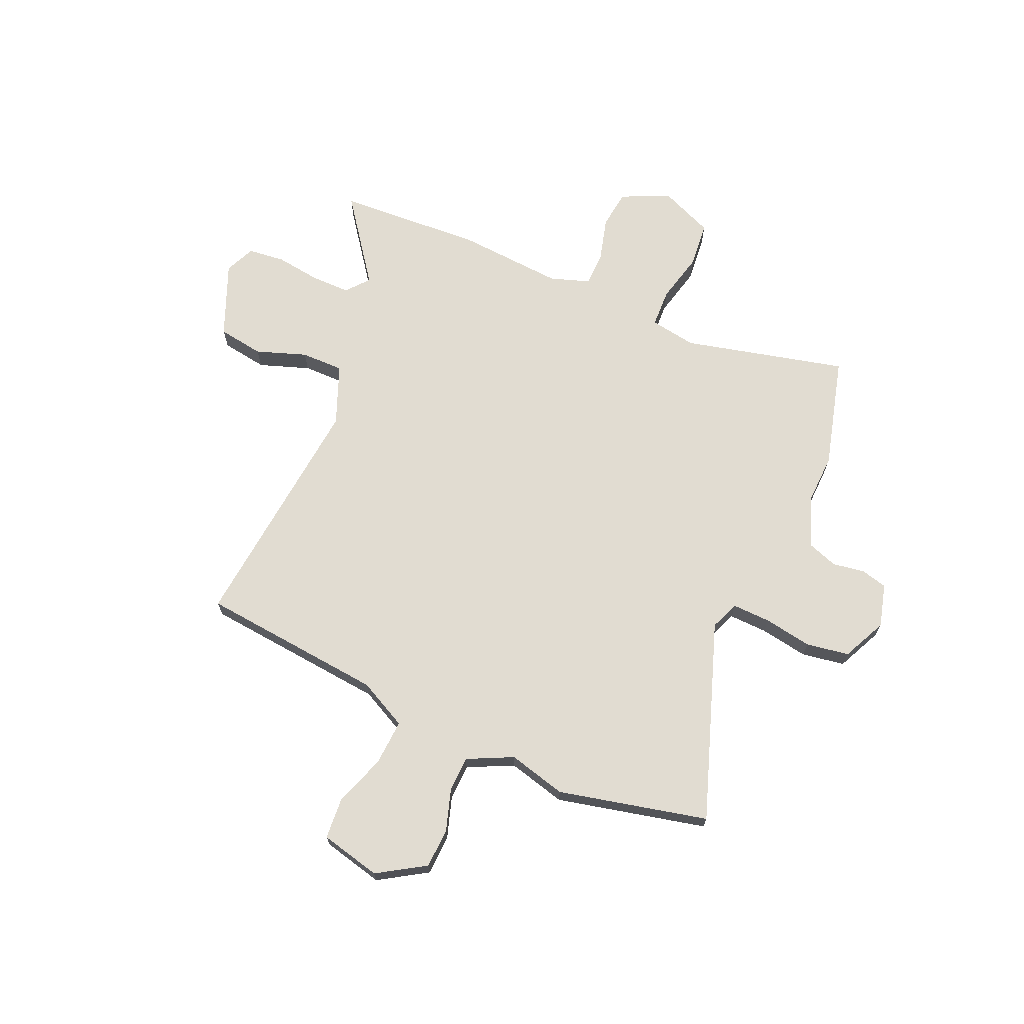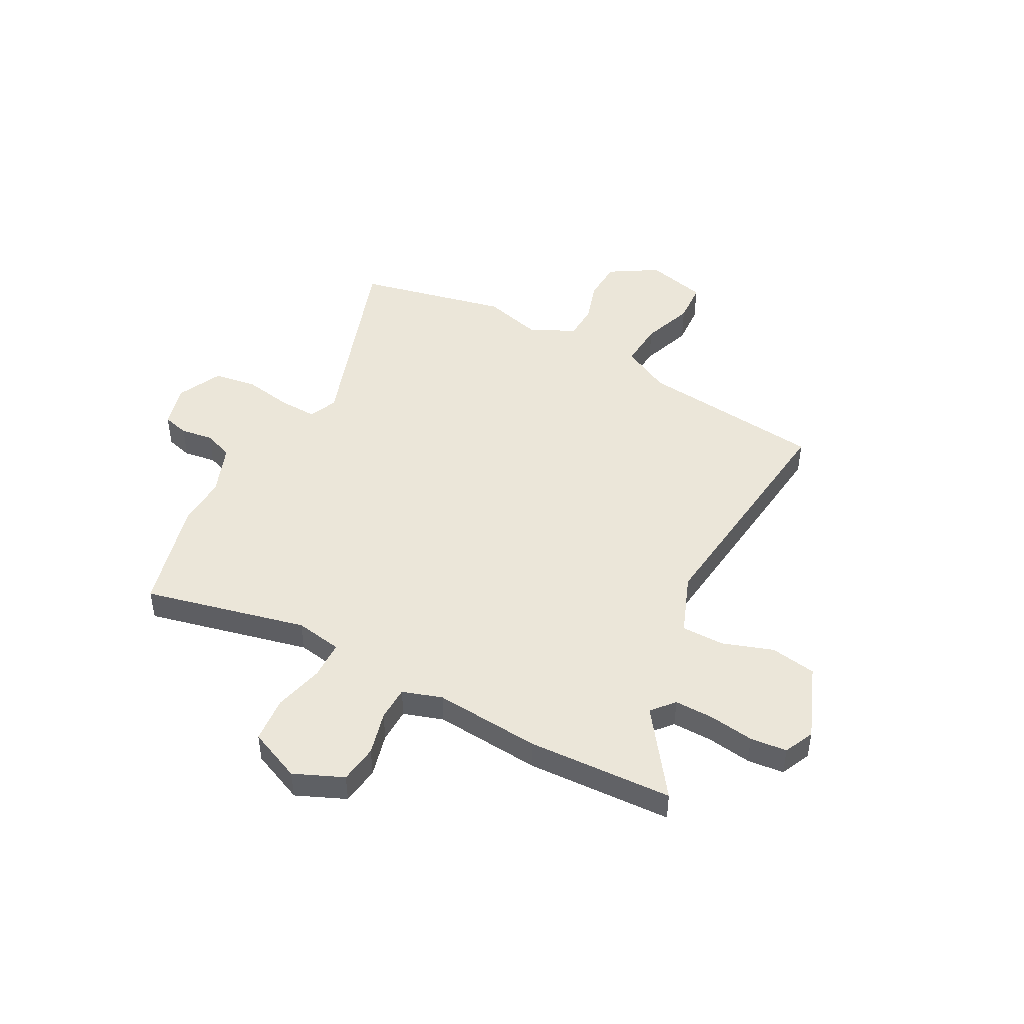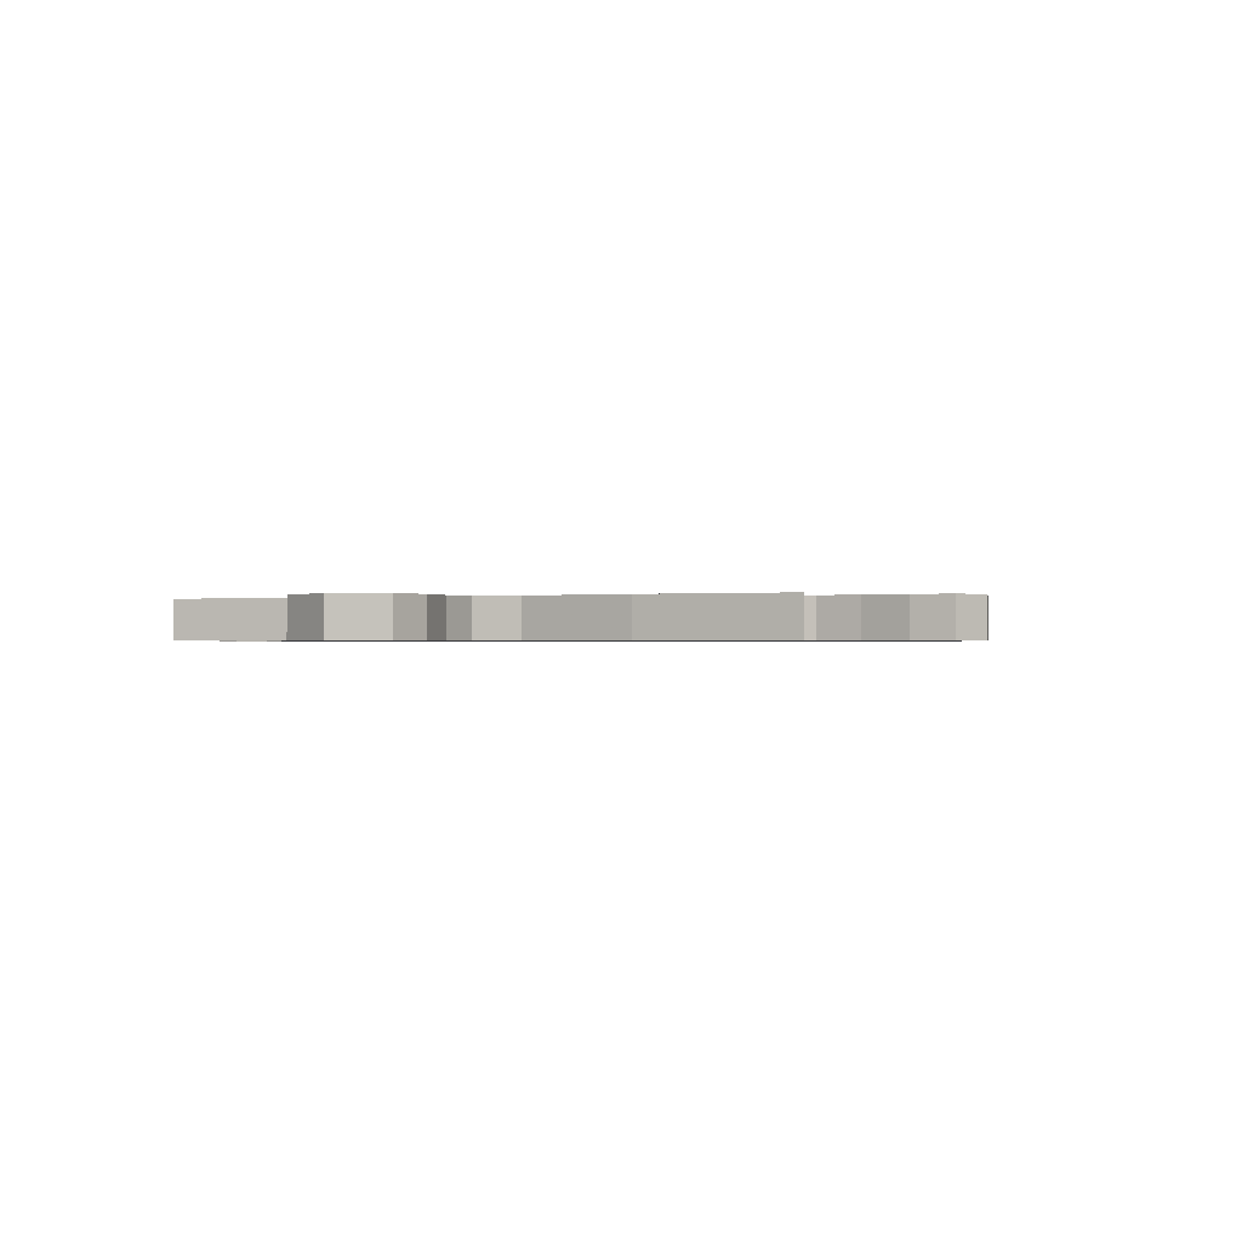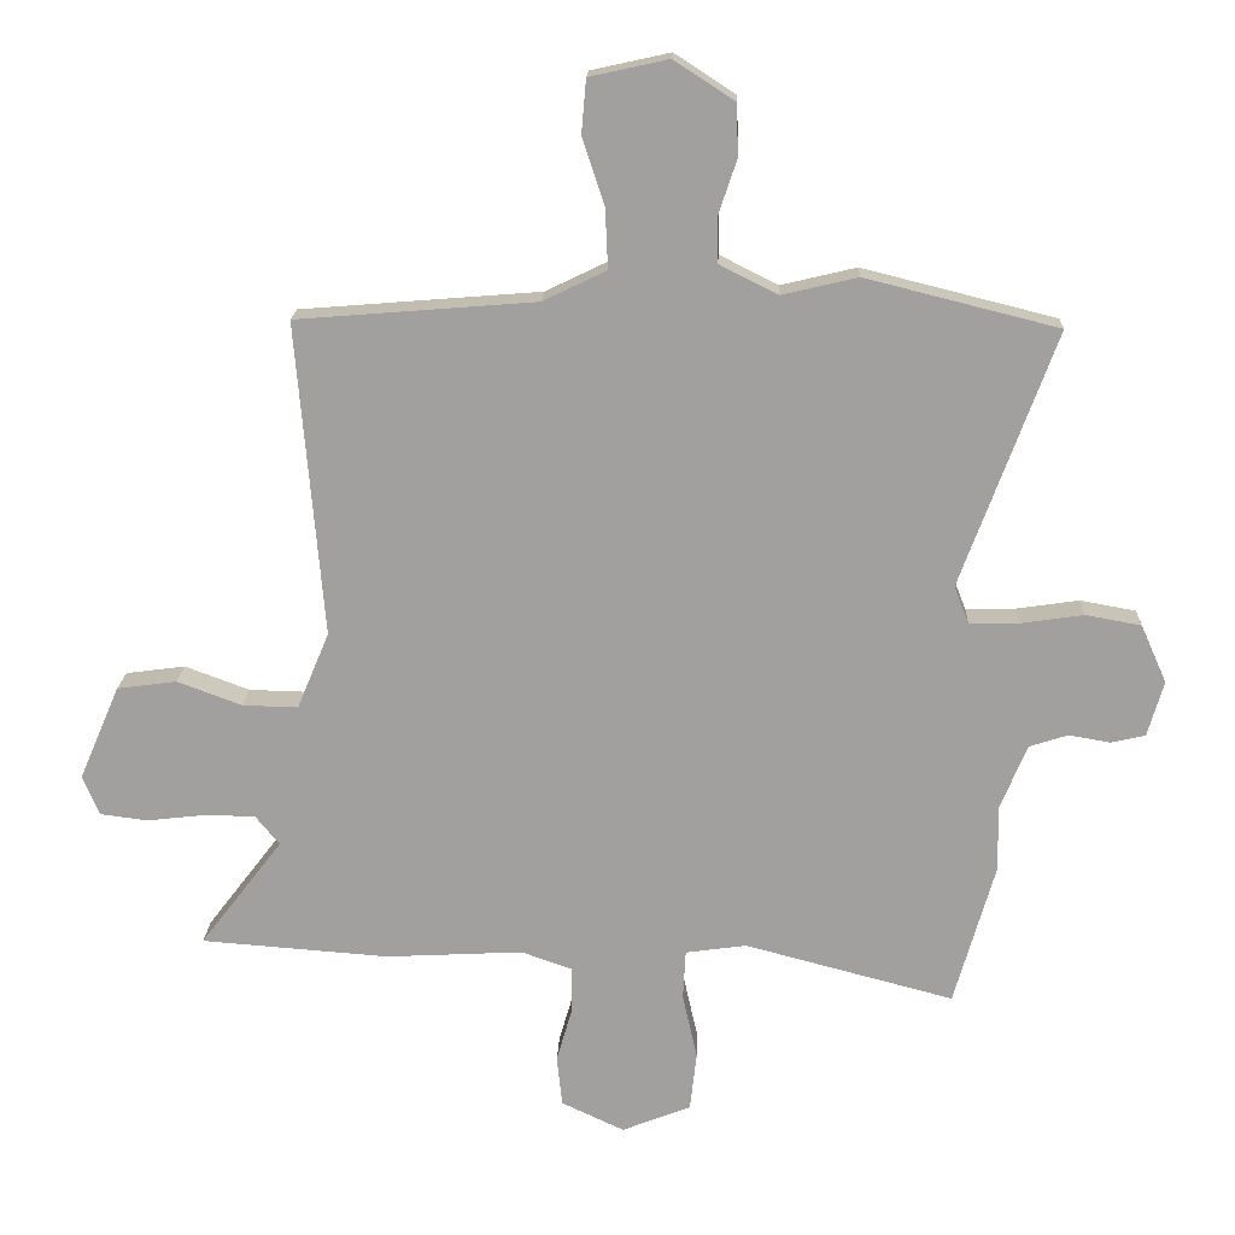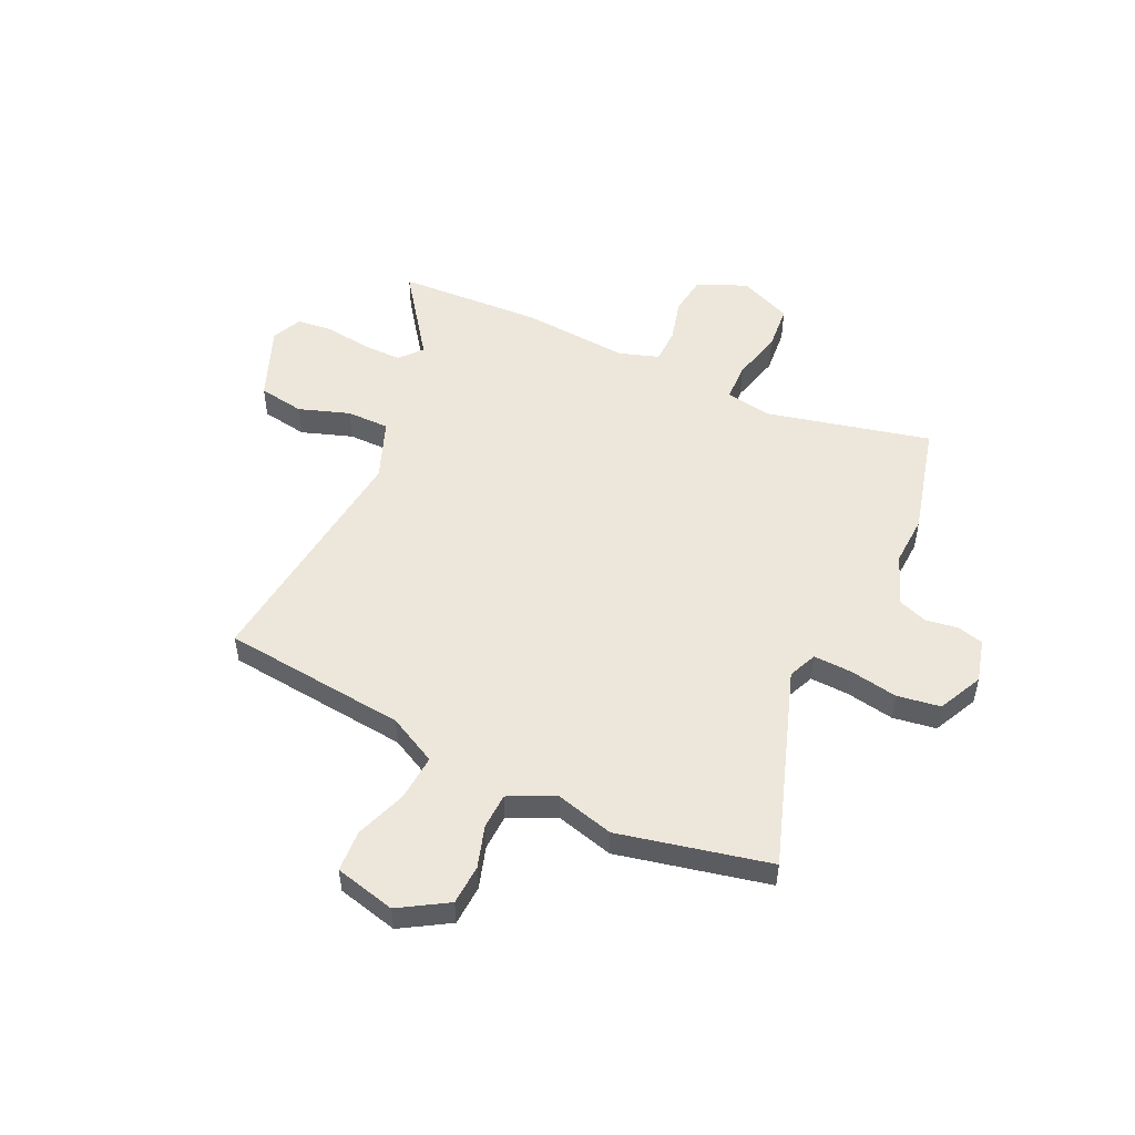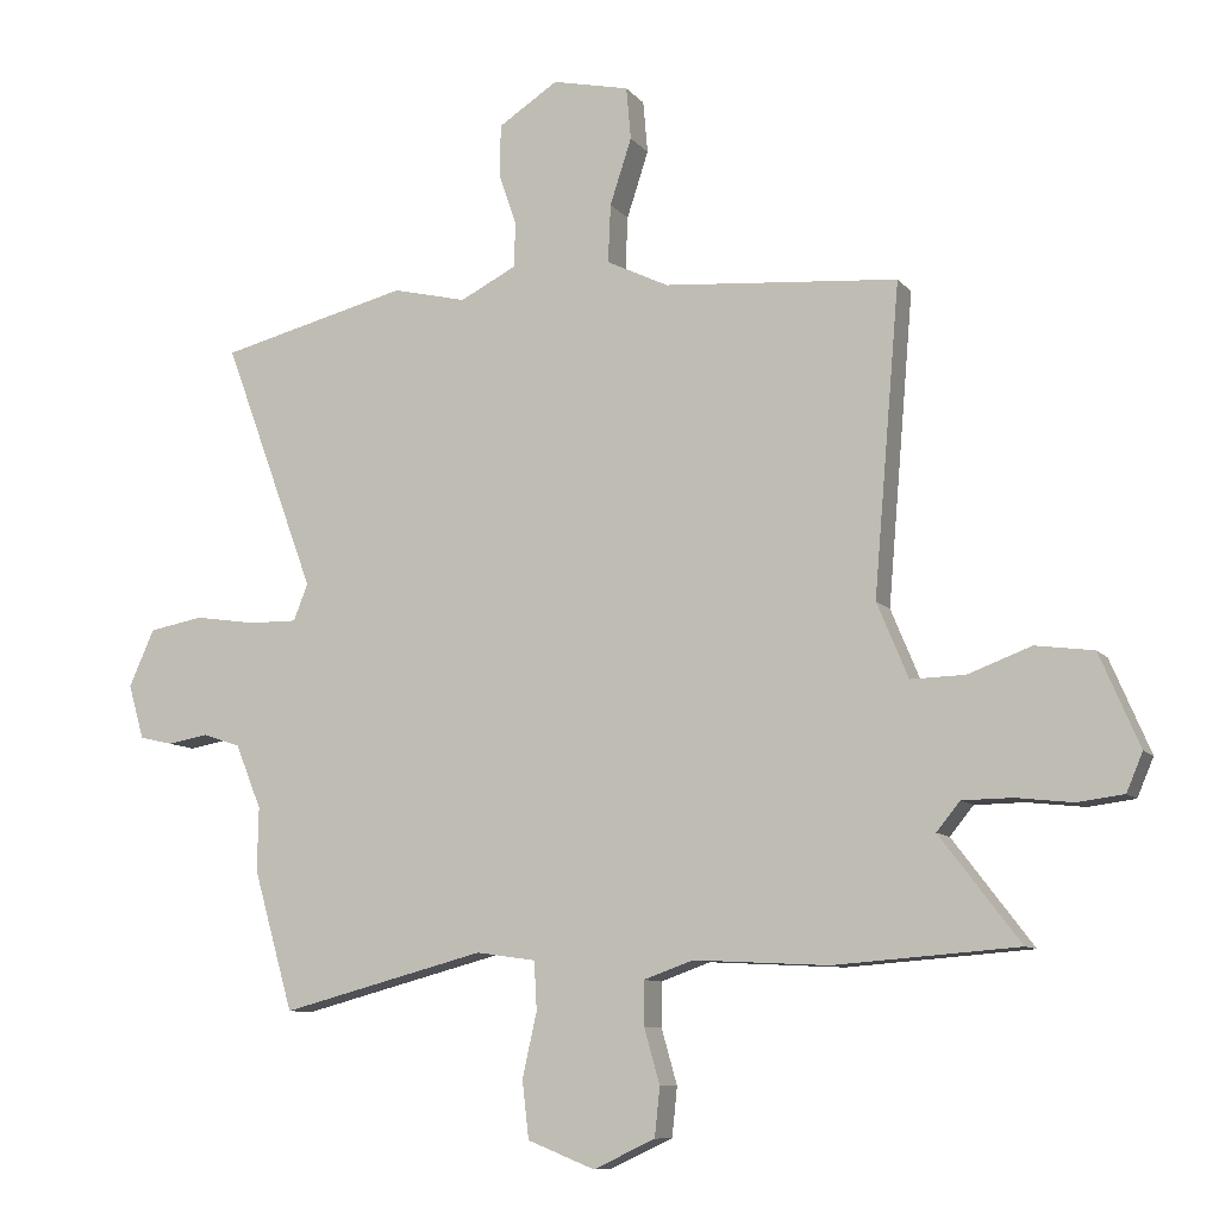
<metadata>
{"format":"obj","ext":"obj","renderer":"f3d","projection":"perspective","resolution":1024,"background":"white","views":[{"elev":69.2,"azim":24.6,"up":"+Y"},{"elev":46.8,"azim":-150.3,"up":"+Y"},{"elev":-0.5,"azim":-148.3,"up":"+Y"},{"elev":17.9,"azim":2.3,"up":"+Z"},{"elev":51.5,"azim":26.6,"up":"+Y"},{"elev":-9.4,"azim":-157.9,"up":"+Z"}]}
</metadata>
<code>
v 0.543 0.07 -0.349
v 0.482 0.07 -0.563
v 0.169 0.07 -0.481
v 0.078 0.07 -0.494
v 0.074 0.07 -0.568
v 0.096 0.07 -0.666
v 0.086 0.07 -0.754
v -0.017 0.07 -0.795
v -0.111 0.07 -0.751
v -0.119 0.07 -0.676
v -0.095 0.07 -0.592
v -0.095 0.07 -0.525
v -0.171 0.07 -0.498
v -0.377 0.07 -0.509
v -0.658 0.07 -0.488
v -0.535 0.07 -0.327
v -0.571 0.07 -0.283
v -0.647 0.07 -0.282
v -0.734 0.07 -0.292
v -0.805 0.07 -0.283
v -0.83 0.07 -0.224
v -0.769 0.07 -0.082
v -0.68 0.07 -0.07
v -0.583 0.07 -0.106
v -0.5 0.07 -0.108
v -0.452 0.07 0.007
v -0.492 0.07 0.478
v -0.134 0.07 0.507
v -0.039 0.07 0.553
v -0.043 0.07 0.642
v -0.076 0.07 0.743
v -0.069 0.07 0.823
v 0.049 0.07 0.849
v 0.14 0.07 0.79
v 0.142 0.07 0.712
v 0.115 0.07 0.632
v 0.116 0.07 0.563
v 0.203 0.07 0.519
v 0.316 0.07 0.546
v 0.605 0.07 0.474
v 0.464 0.07 0.092
v 0.486 0.07 0.036
v 0.56 0.07 0.037
v 0.654 0.07 0.051
v 0.737 0.07 0.036
v 0.776 0.07 -0.051
v 0.752 0.07 -0.134
v 0.701 0.07 -0.146
v 0.639 0.07 -0.135
v 0.581 0.07 -0.154
v 0.541 0.07 -0.252
v 0.543 0 -0.349
v 0.482 0 -0.563
v 0.169 0 -0.481
v 0.078 0 -0.494
v 0.074 0 -0.568
v 0.096 0 -0.666
v 0.086 0 -0.754
v -0.017 0 -0.795
v -0.111 0 -0.751
v -0.119 0 -0.676
v -0.095 0 -0.592
v -0.095 0 -0.525
v -0.171 0 -0.498
v -0.377 0 -0.509
v -0.658 0 -0.488
v -0.535 0 -0.327
v -0.571 0 -0.283
v -0.647 0 -0.282
v -0.734 0 -0.292
v -0.805 0 -0.283
v -0.83 0 -0.224
v -0.769 0 -0.082
v -0.68 0 -0.07
v -0.583 0 -0.106
v -0.5 0 -0.108
v -0.452 0 0.007
v -0.492 0 0.478
v -0.134 0 0.507
v -0.039 0 0.553
v -0.043 0 0.642
v -0.076 0 0.743
v -0.069 0 0.823
v 0.049 0 0.849
v 0.14 0 0.79
v 0.142 0 0.712
v 0.115 0 0.632
v 0.116 0 0.563
v 0.203 0 0.519
v 0.316 0 0.546
v 0.605 0 0.474
v 0.464 0 0.092
v 0.486 0 0.036
v 0.56 0 0.037
v 0.654 0 0.051
v 0.737 0 0.036
v 0.776 0 -0.051
v 0.752 0 -0.134
v 0.701 0 -0.146
v 0.639 0 -0.135
v 0.581 0 -0.154
v 0.541 0 -0.252
f 47 48 49
f 46 47 49
f 45 46 49
f 44 45 49
f 43 44 49
f 42 43 49 50
f 38 39 40 41
f 37 38 41 42
f 34 35 36
f 33 34 36
f 32 33 36
f 31 32 36
f 30 31 36
f 29 30 36 37
f 42 50 51
f 37 42 51
f 29 37 51
f 28 29 51
f 22 23 24
f 21 22 24
f 20 21 24
f 19 20 24
f 18 19 24
f 17 18 24 25
f 16 17 25 26
f 13 14 15 16
f 12 13 16 26
f 9 10 11
f 8 9 11
f 7 8 11
f 6 7 11
f 5 6 11
f 4 5 11 12
f 1 2 3
f 51 1 3
f 28 51 3
f 27 28 3
f 26 27 3
f 26 3 4
f 4 12 26
f 100 99 98
f 100 98 97
f 100 97 96
f 100 96 95
f 100 95 94
f 101 100 94 93
f 92 91 90 89
f 93 92 89 88
f 87 86 85
f 87 85 84
f 87 84 83
f 87 83 82
f 87 82 81
f 88 87 81 80
f 102 101 93
f 102 93 88
f 102 88 80
f 102 80 79
f 75 74 73
f 75 73 72
f 75 72 71
f 75 71 70
f 75 70 69
f 76 75 69 68
f 77 76 68 67
f 67 66 65 64
f 77 67 64 63
f 62 61 60
f 62 60 59
f 62 59 58
f 62 58 57
f 62 57 56
f 63 62 56 55
f 54 53 52
f 54 52 102
f 54 102 79
f 54 79 78
f 54 78 77
f 55 54 77
f 77 63 55
f 1 52 53 2
f 2 53 54 3
f 3 54 55 4
f 4 55 56 5
f 5 56 57 6
f 6 57 58 7
f 7 58 59 8
f 8 59 60 9
f 9 60 61 10
f 10 61 62 11
f 11 62 63 12
f 12 63 64 13
f 13 64 65 14
f 14 65 66 15
f 15 66 67 16
f 16 67 68 17
f 17 68 69 18
f 18 69 70 19
f 19 70 71 20
f 20 71 72 21
f 21 72 73 22
f 22 73 74 23
f 23 74 75 24
f 24 75 76 25
f 25 76 77 26
f 26 77 78 27
f 27 78 79 28
f 28 79 80 29
f 29 80 81 30
f 30 81 82 31
f 31 82 83 32
f 32 83 84 33
f 33 84 85 34
f 34 85 86 35
f 35 86 87 36
f 36 87 88 37
f 37 88 89 38
f 38 89 90 39
f 39 90 91 40
f 40 91 92 41
f 41 92 93 42
f 42 93 94 43
f 43 94 95 44
f 44 95 96 45
f 45 96 97 46
f 46 97 98 47
f 47 98 99 48
f 48 99 100 49
f 49 100 101 50
f 50 101 102 51
f 51 102 52 1

</code>
